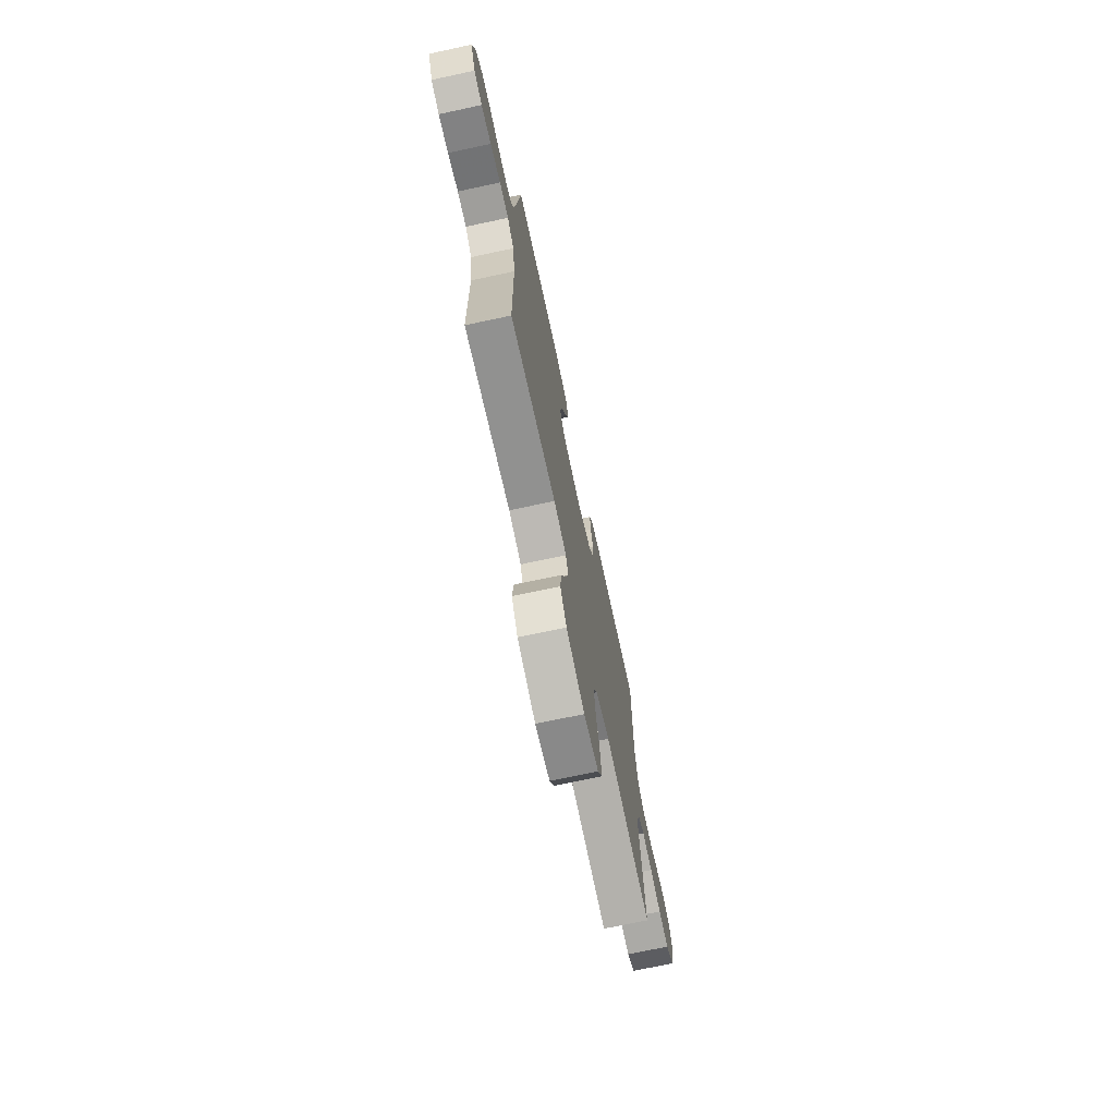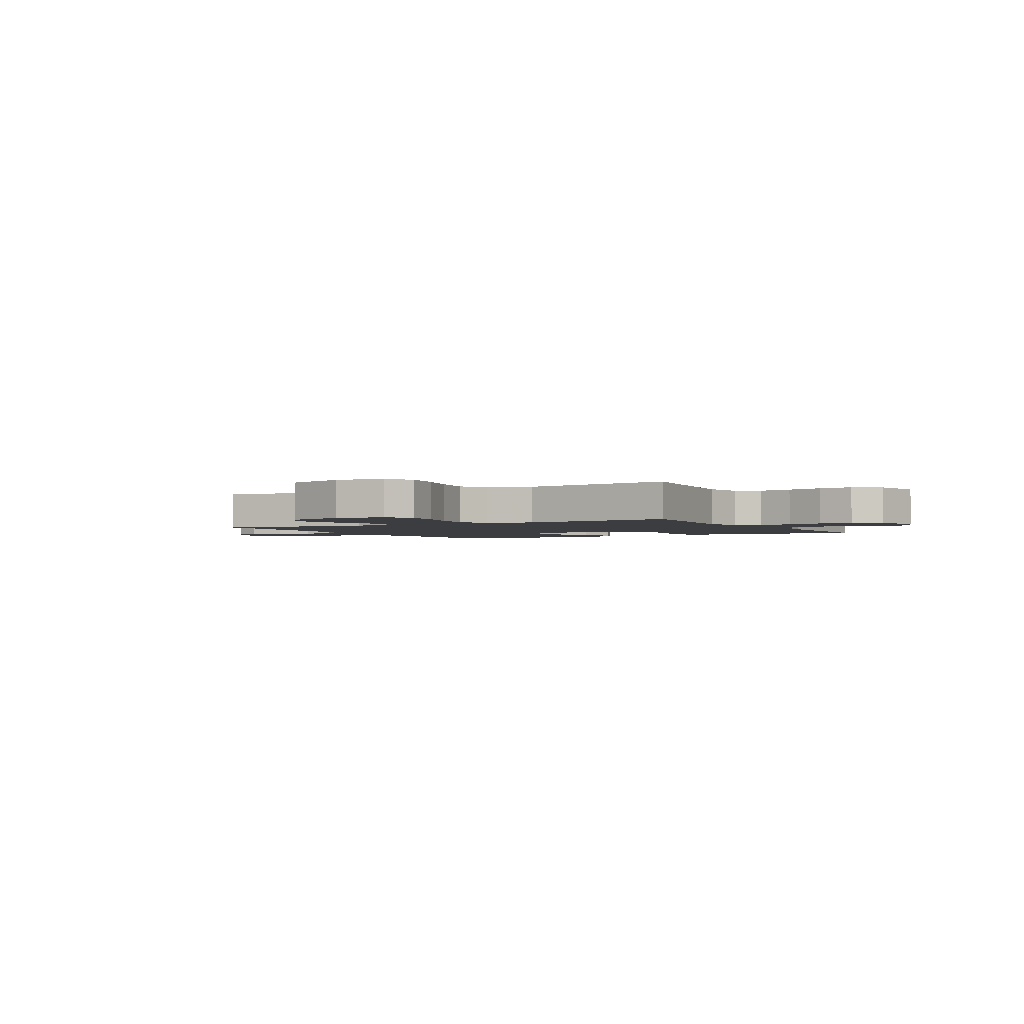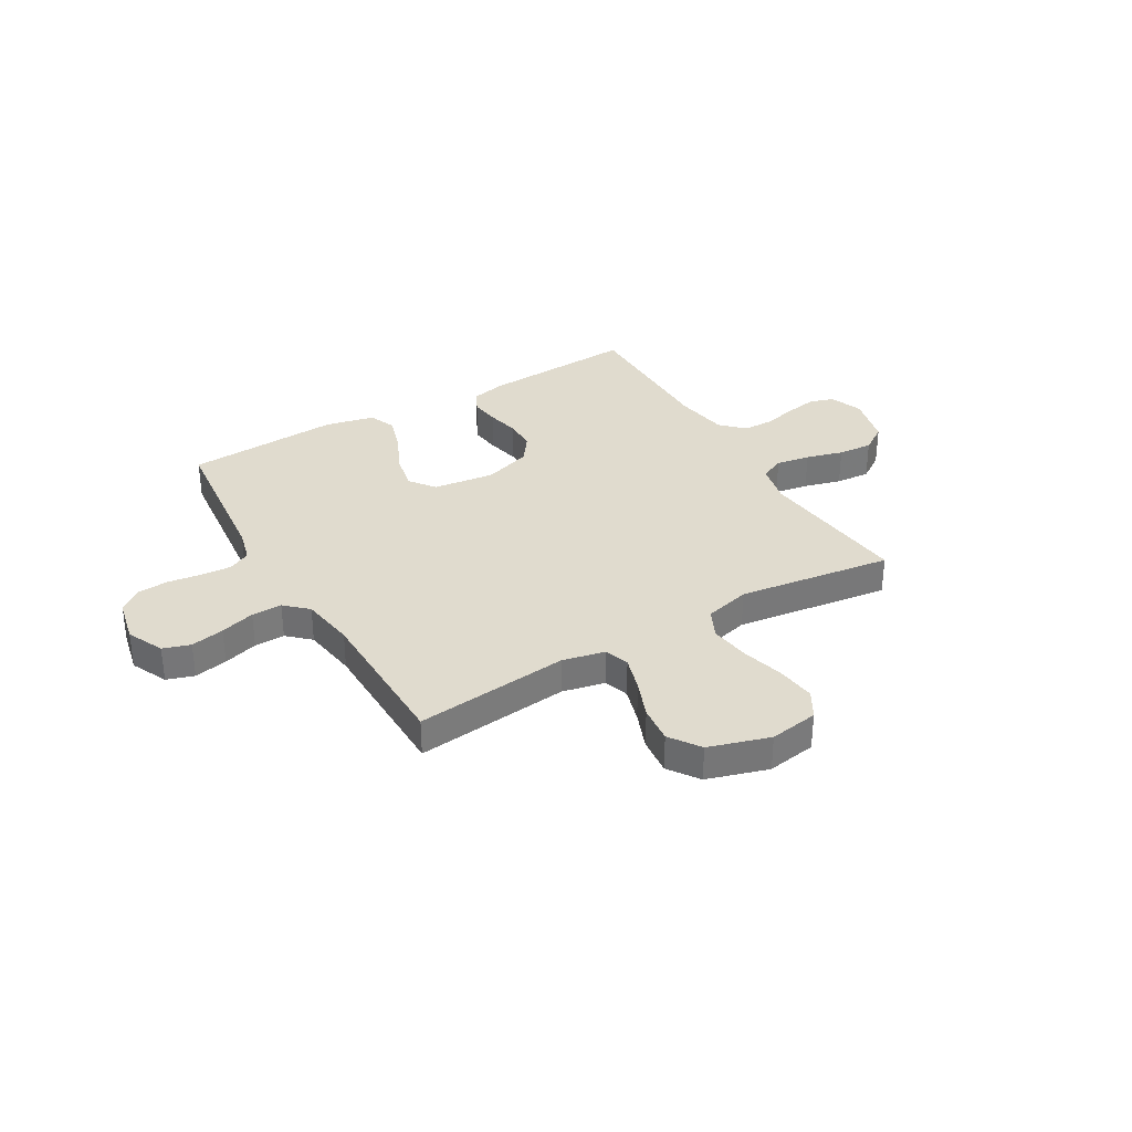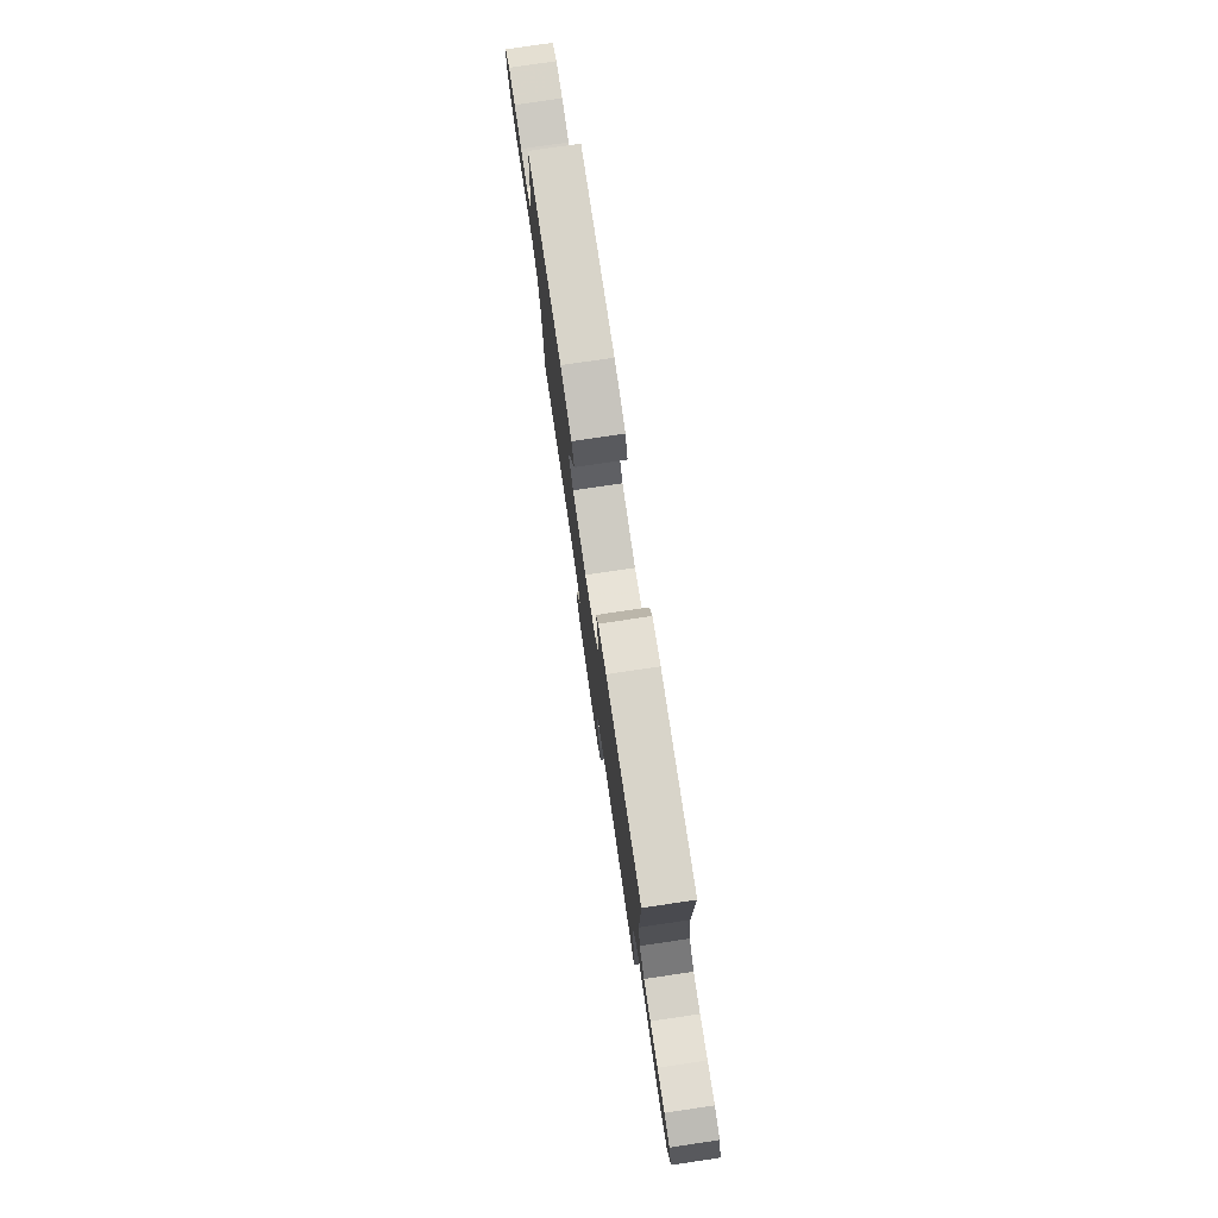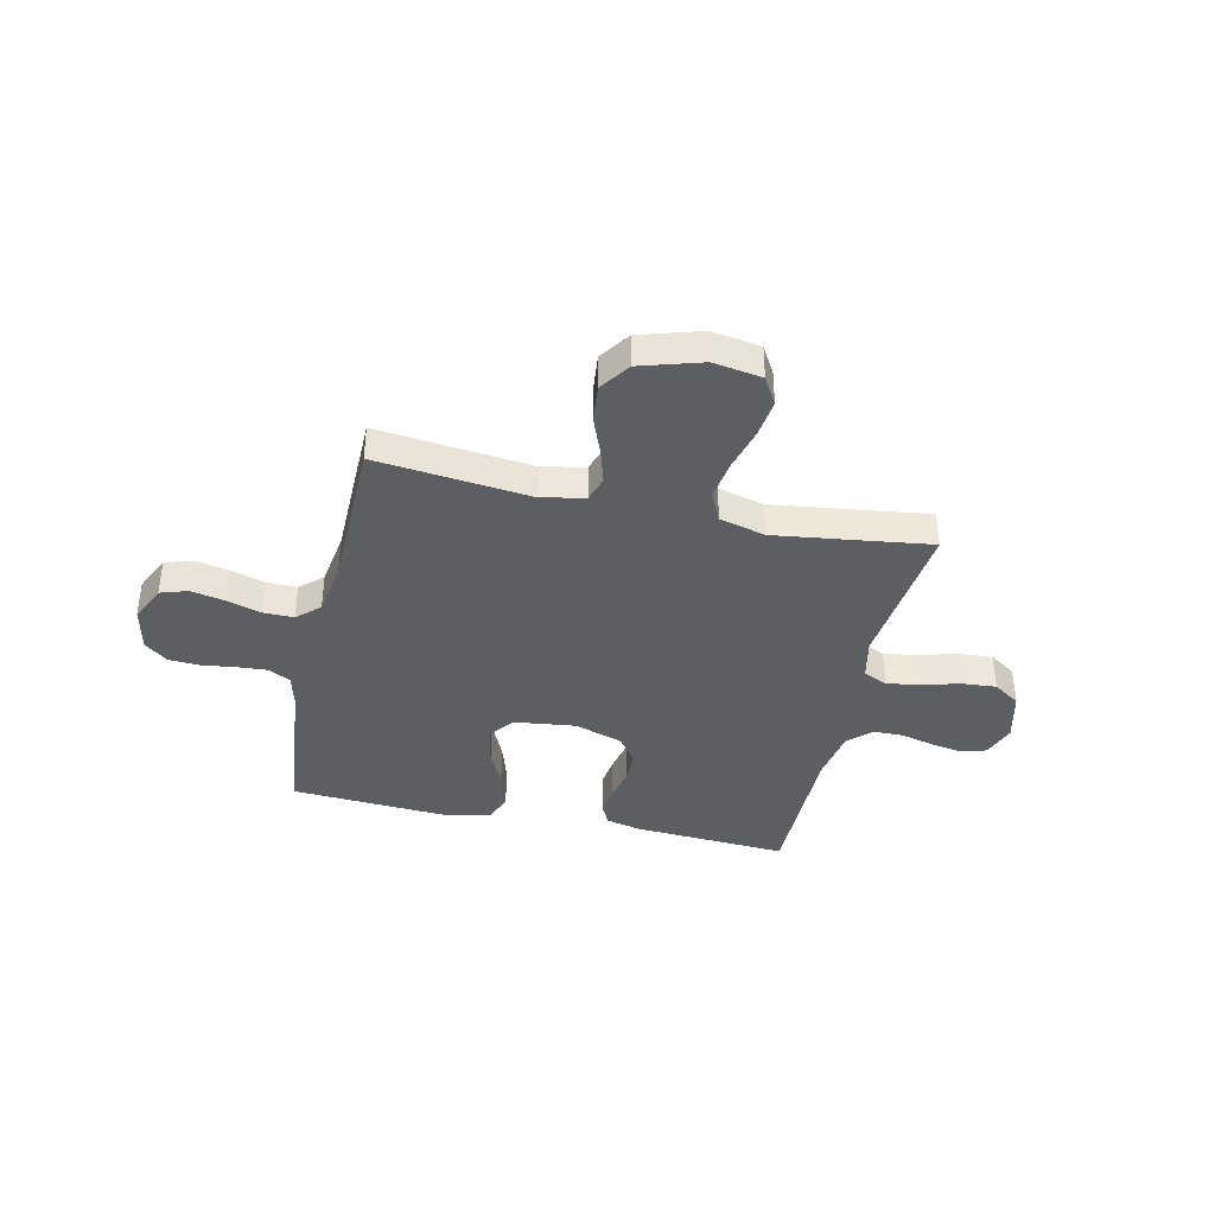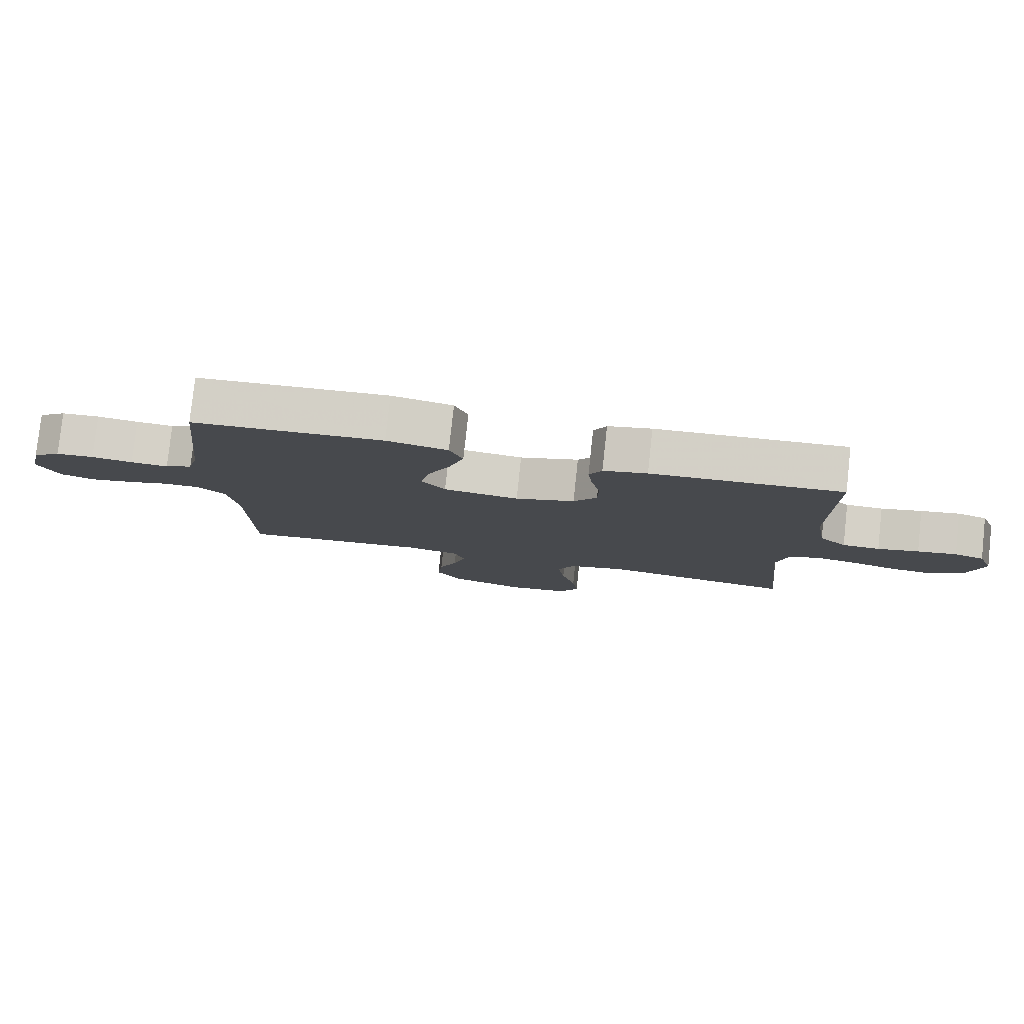
<metadata>
{"format":"obj","ext":"obj","renderer":"f3d","projection":"perspective","resolution":1024,"background":"white","views":[{"elev":-71.7,"azim":102.1,"up":"+Z"},{"elev":-2.3,"azim":-150.7,"up":"+Y"},{"elev":33.5,"azim":149.6,"up":"+Y"},{"elev":78.6,"azim":-98.4,"up":"+Z"},{"elev":-38.7,"azim":167.3,"up":"+Y"},{"elev":79.7,"azim":-173.8,"up":"+Z"}]}
</metadata>
<code>
v -0.5 0.07 -0.5
v -0.469 0.07 -0.2
v -0.487 0.07 -0.12
v -0.534 0.07 -0.098
v -0.6 0.07 -0.109
v -0.672 0.07 -0.129
v -0.739 0.07 -0.134
v -0.791 0.07 -0.099
v -0.816 0.07 0
v -0.792 0.07 0.065
v -0.745 0.07 0.08
v -0.683 0.07 0.069
v -0.618 0.07 0.053
v -0.559 0.07 0.054
v -0.516 0.07 0.096
v -0.499 0.07 0.2
v -0.5 0.07 0.5
v -0.2 0.07 0.482
v -0.131 0.07 0.466
v -0.111 0.07 0.425
v -0.118 0.07 0.368
v -0.132 0.07 0.304
v -0.131 0.07 0.242
v -0.094 0.07 0.191
v 0 0.07 0.16
v 0.119 0.07 0.175
v 0.156 0.07 0.224
v 0.141 0.07 0.295
v 0.106 0.07 0.372
v 0.083 0.07 0.444
v 0.104 0.07 0.497
v 0.2 0.07 0.518
v 0.5 0.07 0.5
v 0.532 0.07 0.2
v 0.549 0.07 0.135
v 0.592 0.07 0.113
v 0.651 0.07 0.117
v 0.716 0.07 0.126
v 0.776 0.07 0.122
v 0.82 0.07 0.087
v 0.839 0.07 0
v 0.806 0.07 -0.071
v 0.753 0.07 -0.088
v 0.688 0.07 -0.075
v 0.621 0.07 -0.055
v 0.562 0.07 -0.054
v 0.519 0.07 -0.094
v 0.503 0.07 -0.2
v 0.5 0.07 -0.5
v 0.2 0.07 -0.468
v 0.118 0.07 -0.486
v 0.102 0.07 -0.534
v 0.122 0.07 -0.601
v 0.151 0.07 -0.675
v 0.159 0.07 -0.748
v 0.118 0.07 -0.807
v 0 0.07 -0.843
v -0.095 0.07 -0.828
v -0.126 0.07 -0.775
v -0.117 0.07 -0.7
v -0.095 0.07 -0.617
v -0.084 0.07 -0.539
v -0.111 0.07 -0.482
v -0.2 0.07 -0.459
v -0.5 0 -0.5
v -0.469 0 -0.2
v -0.487 0 -0.12
v -0.534 0 -0.098
v -0.6 0 -0.109
v -0.672 0 -0.129
v -0.739 0 -0.134
v -0.791 0 -0.099
v -0.816 0 0
v -0.792 0 0.065
v -0.745 0 0.08
v -0.683 0 0.069
v -0.618 0 0.053
v -0.559 0 0.054
v -0.516 0 0.096
v -0.499 0 0.2
v -0.5 0 0.5
v -0.2 0 0.482
v -0.131 0 0.466
v -0.111 0 0.425
v -0.118 0 0.368
v -0.132 0 0.304
v -0.131 0 0.242
v -0.094 0 0.191
v 0 0 0.16
v 0.119 0 0.175
v 0.156 0 0.224
v 0.141 0 0.295
v 0.106 0 0.372
v 0.083 0 0.444
v 0.104 0 0.497
v 0.2 0 0.518
v 0.5 0 0.5
v 0.532 0 0.2
v 0.549 0 0.135
v 0.592 0 0.113
v 0.651 0 0.117
v 0.716 0 0.126
v 0.776 0 0.122
v 0.82 0 0.087
v 0.839 0 0
v 0.806 0 -0.071
v 0.753 0 -0.088
v 0.688 0 -0.075
v 0.621 0 -0.055
v 0.562 0 -0.054
v 0.519 0 -0.094
v 0.503 0 -0.2
v 0.5 0 -0.5
v 0.2 0 -0.468
v 0.118 0 -0.486
v 0.102 0 -0.534
v 0.122 0 -0.601
v 0.151 0 -0.675
v 0.159 0 -0.748
v 0.118 0 -0.807
v 0 0 -0.843
v -0.095 0 -0.828
v -0.126 0 -0.775
v -0.117 0 -0.7
v -0.095 0 -0.617
v -0.084 0 -0.539
v -0.111 0 -0.482
v -0.2 0 -0.459
f 58 59 60 61
f 58 61 62
f 57 58 62
f 56 57 62
f 53 54 55 56
f 52 53 56 62
f 51 52 62 63
f 48 49 50
f 47 48 50 51
f 42 43 44 45
f 40 41 42 45
f 40 45 46
f 37 38 39 40
f 36 37 40 46
f 35 36 46 47
f 31 32 33 34
f 28 29 30 31
f 27 28 31 34
f 26 27 34 35
f 19 20 21 22
f 17 18 19 22
f 16 17 22 23
f 15 16 23 24
f 10 11 12 13
f 8 9 10 13
f 8 13 14
f 5 6 7 8
f 4 5 8 14
f 3 4 14 15
f 64 1 2
f 25 26 35 47
f 47 51 63 64
f 24 25 47 64
f 15 24 64
f 2 3 15 64
f 125 124 123 122
f 126 125 122
f 126 122 121
f 126 121 120
f 120 119 118 117
f 126 120 117 116
f 127 126 116 115
f 114 113 112
f 115 114 112 111
f 109 108 107 106
f 109 106 105 104
f 110 109 104
f 104 103 102 101
f 110 104 101 100
f 111 110 100 99
f 98 97 96 95
f 95 94 93 92
f 98 95 92 91
f 99 98 91 90
f 86 85 84 83
f 86 83 82 81
f 87 86 81 80
f 88 87 80 79
f 77 76 75 74
f 77 74 73 72
f 78 77 72
f 72 71 70 69
f 78 72 69 68
f 79 78 68 67
f 66 65 128
f 111 99 90 89
f 128 127 115 111
f 128 111 89 88
f 128 88 79
f 128 79 67 66
f 1 65 66 2
f 2 66 67 3
f 3 67 68 4
f 4 68 69 5
f 5 69 70 6
f 6 70 71 7
f 7 71 72 8
f 8 72 73 9
f 9 73 74 10
f 10 74 75 11
f 11 75 76 12
f 12 76 77 13
f 13 77 78 14
f 14 78 79 15
f 15 79 80 16
f 16 80 81 17
f 17 81 82 18
f 18 82 83 19
f 19 83 84 20
f 20 84 85 21
f 21 85 86 22
f 22 86 87 23
f 23 87 88 24
f 24 88 89 25
f 25 89 90 26
f 26 90 91 27
f 27 91 92 28
f 28 92 93 29
f 29 93 94 30
f 30 94 95 31
f 31 95 96 32
f 32 96 97 33
f 33 97 98 34
f 34 98 99 35
f 35 99 100 36
f 36 100 101 37
f 37 101 102 38
f 38 102 103 39
f 39 103 104 40
f 40 104 105 41
f 41 105 106 42
f 42 106 107 43
f 43 107 108 44
f 44 108 109 45
f 45 109 110 46
f 46 110 111 47
f 47 111 112 48
f 48 112 113 49
f 49 113 114 50
f 50 114 115 51
f 51 115 116 52
f 52 116 117 53
f 53 117 118 54
f 54 118 119 55
f 55 119 120 56
f 56 120 121 57
f 57 121 122 58
f 58 122 123 59
f 59 123 124 60
f 60 124 125 61
f 61 125 126 62
f 62 126 127 63
f 63 127 128 64
f 64 128 65 1

</code>
